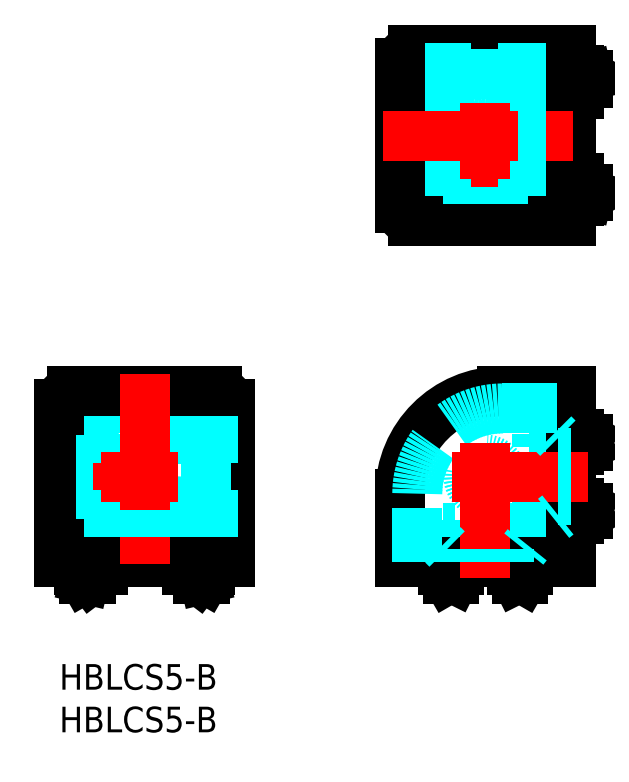
<metadata>
{"format":"dxf","ext":"dxf","renderer":"ezdxf+matplotlib","layout":"modelspace","background":"white","min_lineweight":24,"dpi":150}
</metadata>
<code>
0
SECTION
2
ENTITIES
0
INSERT
8
MSM_CONTINUOUS
2
*U4
10
0
20
0
30
0
0
INSERT
8
MSM_CONTINUOUS
2
*U5
10
0
20
0
30
0
0
ARC
8
MSM_DASHED
10
16.5
20
28.5
30
0
40
1.5
50
0
51
90
0
ARC
8
MSM_DASHED
10
3.5
20
28.5
30
0
40
1.5
50
90
51
180
0
LINE
8
MSM_DASHED
10
16
20
30
30
0
11
16
21
14
31
0
0
LINE
8
MSM_DASHED
10
4
20
30
30
0
11
4
21
14
31
0
0
LINE
8
MSM_DASHED
10
4
20
14
30
0
11
16
21
14
31
0
0
LINE
8
MSM_DASHED
10
16
20
16
30
0
11
15
21
16
31
0
0
LINE
8
MSM_DASHED
10
5
20
27
30
0
11
5
21
14
31
0
0
LINE
8
MSM_DASHED
10
4
20
16
30
0
11
5
21
16
31
0
0
LINE
8
MSM_CONTINUOUS
10
3.227
20
11
30
0
11
3.227
21
12
31
0
0
LINE
8
MSM_CONTINUOUS
10
2.3
20
11
30
0
11
2.3
21
12
31
0
0
LINE
8
MSM_CONTINUOUS
10
16.77
20
11
30
0
11
16.77
21
12
31
0
0
LINE
8
MSM_CONTINUOUS
10
17.7
20
11
30
0
11
17.7
21
12
31
0
0
LINE
8
MSM_CONTINUOUS
10
2.3
20
11
30
0
11
5.077
21
11
31
0
0
LINE
8
MSM_CONTINUOUS
10
5.077
20
12
30
0
11
5.077
21
11
31
0
0
LINE
8
MSM_CONTINUOUS
10
17.7
20
11
30
0
11
14.92
21
11
31
0
0
LINE
8
MSM_CONTINUOUS
10
14.92
20
12
30
0
11
14.92
21
11
31
0
0
LINE
8
MSM_CONTINUOUS
10
2.988
20
10
30
0
11
3.227
21
11
31
0
0
LINE
8
MSM_CONTINUOUS
10
2.877
20
10
30
0
11
3.76
21
10
31
0
0
LINE
8
MSM_CONTINUOUS
10
2.877
20
10
30
0
11
2.3
21
11
31
0
0
LINE
8
MSM_CONTINUOUS
10
17.12
20
10
30
0
11
17.7
21
11
31
0
0
LINE
8
MSM_CONTINUOUS
10
17.01
20
10
30
0
11
16.77
21
11
31
0
0
LINE
8
MSM_CONTINUOUS
10
3.76
20
10
30
0
11
5.077
21
11
31
0
0
LINE
8
MSM_CONTINUOUS
10
17.12
20
10
30
0
11
16.24
21
10
31
0
0
LINE
8
MSM_CONTINUOUS
10
14.92
20
11
30
0
11
16.24
21
10
31
0
0
LINE
8
MSM_DASHED
10
16
20
27
30
0
11
15
21
27
31
0
0
LINE
8
MSM_DASHED
10
15
20
14
30
0
11
15
21
27
31
0
0
LINE
8
MSM_DASHED
10
4
20
27
30
0
11
5
21
27
31
0
0
ARC
8
MSM_DASHED
10
10
20
22
30
0
40
5
50
281.5
51
258.5
0
CIRCLE
8
MSM_DASHED
10
10
20
22
30
0
40
4.5
0
LINE
8
MSM_DASHED
10
6.75
20
17.1
30
0
11
13.25
21
17.1
31
0
0
CIRCLE
8
MSM_DASHED
10
10
20
22
30
0
40
2.75
0
LINE
8
MSM_DASHED
10
13.25
20
17.1
30
0
11
13.25
21
12
31
0
0
LINE
8
MSM_DASHED
10
6.75
20
12
30
0
11
6.75
21
17.1
31
0
0
LINE
8
MSM_DASHED
10
3.227
20
17
30
0
11
5.077
21
18.85
31
0
0
LINE
8
MSM_DASHED
10
2.3
20
27
30
0
11
2.3
21
25.15
31
0
0
LINE
8
MSM_DASHED
10
3.227
20
27
30
0
11
5.077
21
25.15
31
0
0
LINE
8
MSM_DASHED
10
17.7
20
17
30
0
11
16.77
21
17
31
0
0
LINE
8
MSM_DASHED
10
17.7
20
27
30
0
11
17.7
21
25.15
31
0
0
LINE
8
MSM_DASHED
10
14.92
20
25.15
30
0
11
17.7
21
25.15
31
0
0
LINE
8
MSM_DASHED
10
17.7
20
18.85
30
0
11
14.92
21
18.85
31
0
0
LINE
8
MSM_DASHED
10
2.3
20
18.85
30
0
11
2.3
21
17
31
0
0
LINE
8
MSM_DASHED
10
16.77
20
17
30
0
11
14.92
21
18.85
31
0
0
LINE
8
MSM_DASHED
10
16.77
20
27
30
0
11
14.92
21
25.15
31
0
0
LINE
8
MSM_DASHED
10
17.7
20
18.85
30
0
11
17.7
21
17
31
0
0
LINE
8
MSM_DASHED
10
5.077
20
18.85
30
0
11
2.3
21
18.85
31
0
0
LINE
8
MSM_DASHED
10
2.3
20
25.15
30
0
11
5.077
21
25.15
31
0
0
LINE
8
MSM_DASHED
10
2.3
20
17
30
0
11
3.227
21
17
31
0
0
LINE
8
MSM_DASHED
10
2.3
20
27
30
0
11
3.227
21
27
31
0
0
LINE
8
MSM_DASHED
10
17.7
20
27
30
0
11
16.77
21
27
31
0
0
LINE
8
MSM_DASHED
10
2.988
20
17.58
30
0
11
3.227
21
17
31
0
0
LINE
8
MSM_DASHED
10
2.877
20
17.58
30
0
11
2.3
21
17
31
0
0
LINE
8
MSM_DASHED
10
14.92
20
18.85
30
0
11
16.24
21
18.35
31
0
0
LINE
8
MSM_DASHED
10
17.7
20
25.15
30
0
11
17.12
21
25.65
31
0
0
LINE
8
MSM_DASHED
10
16.24
20
25.65
30
0
11
14.92
21
25.15
31
0
0
LINE
8
MSM_DASHED
10
3.76
20
18.35
30
0
11
5.077
21
18.85
31
0
0
LINE
8
MSM_DASHED
10
2.3
20
18.85
30
0
11
2.877
21
18.35
31
0
0
LINE
8
MSM_DASHED
10
5.077
20
25.15
30
0
11
3.76
21
25.65
31
0
0
LINE
8
MSM_DASHED
10
2.877
20
25.65
30
0
11
2.3
21
25.15
31
0
0
LINE
8
MSM_DASHED
10
17.12
20
18.35
30
0
11
17.7
21
18.85
31
0
0
LINE
8
MSM_DASHED
10
2.988
20
26.42
30
0
11
3.227
21
27
31
0
0
LINE
8
MSM_DASHED
10
2.877
20
26.42
30
0
11
2.3
21
27
31
0
0
LINE
8
MSM_DASHED
10
17.12
20
17.58
30
0
11
17.7
21
17
31
0
0
LINE
8
MSM_DASHED
10
17.01
20
17.58
30
0
11
16.77
21
17
31
0
0
LINE
8
MSM_DASHED
10
17.12
20
26.42
30
0
11
17.7
21
27
31
0
0
LINE
8
MSM_DASHED
10
17.01
20
26.42
30
0
11
16.77
21
27
31
0
0
LINE
8
MSM_DASHED
10
2.877
20
26.42
30
0
11
2.988
21
26.42
31
0
0
LINE
8
MSM_DASHED
10
3.76
20
25.65
30
0
11
2.877
21
25.65
31
0
0
LINE
8
MSM_DASHED
10
2.988
20
26.42
30
0
11
3.76
21
25.65
31
0
0
LINE
8
MSM_DASHED
10
2.877
20
25.65
30
0
11
2.877
21
26.42
31
0
0
LINE
8
MSM_DASHED
10
17.12
20
26.42
30
0
11
17.01
21
26.42
31
0
0
LINE
8
MSM_DASHED
10
17.12
20
25.65
30
0
11
16.24
21
25.65
31
0
0
LINE
8
MSM_DASHED
10
17.12
20
25.65
30
0
11
17.12
21
26.42
31
0
0
LINE
8
MSM_DASHED
10
17.01
20
26.42
30
0
11
16.24
21
25.65
31
0
0
LINE
8
MSM_DASHED
10
17.01
20
17.58
30
0
11
17.12
21
17.58
31
0
0
LINE
8
MSM_DASHED
10
17.12
20
17.58
30
0
11
17.12
21
18.35
31
0
0
LINE
8
MSM_DASHED
10
16.24
20
18.35
30
0
11
17.12
21
18.35
31
0
0
LINE
8
MSM_DASHED
10
16.24
20
18.35
30
0
11
17.01
21
17.58
31
0
0
LINE
8
MSM_DASHED
10
2.877
20
18.35
30
0
11
3.76
21
18.35
31
0
0
LINE
8
MSM_DASHED
10
2.988
20
17.58
30
0
11
2.877
21
17.58
31
0
0
LINE
8
MSM_DASHED
10
3.76
20
18.35
30
0
11
2.988
21
17.58
31
0
0
LINE
8
MSM_DASHED
10
2.877
20
17.58
30
0
11
2.877
21
18.35
31
0
0
CIRCLE
8
MSM_DASHED
10
50
20
22
30
0
40
2
0
LINE
8
MSM_CONTINUOUS
10
62
20
17.58
30
0
11
61
21
17
31
0
0
LINE
8
MSM_CONTINUOUS
10
62
20
17.58
30
0
11
62
21
18.35
31
0
0
LINE
8
MSM_CONTINUOUS
10
61
20
18.85
30
0
11
61
21
17
31
0
0
LINE
8
MSM_CONTINUOUS
10
61
20
18.85
30
0
11
62
21
18.35
31
0
0
LINE
8
MSM_CONTINUOUS
10
61
20
27
30
0
11
61
21
25.15
31
0
0
LINE
8
MSM_CONTINUOUS
10
62
20
25.65
30
0
11
61
21
25.15
31
0
0
LINE
8
MSM_CONTINUOUS
10
62
20
25.65
30
0
11
62
21
26.42
31
0
0
LINE
8
MSM_CONTINUOUS
10
62
20
26.42
30
0
11
61
21
27
31
0
0
LINE
8
MSM_CONTINUOUS
10
61
20
17
30
0
11
60
21
17
31
0
0
LINE
8
MSM_CONTINUOUS
10
60
20
18.85
30
0
11
61
21
18.85
31
0
0
LINE
8
MSM_CONTINUOUS
10
61
20
27
30
0
11
60
21
27
31
0
0
LINE
8
MSM_CONTINUOUS
10
61
20
25.15
30
0
11
60
21
25.15
31
0
0
LINE
8
MSM_CONTINUOUS
10
55
20
11
30
0
11
55
21
12
31
0
0
LINE
8
MSM_CONTINUOUS
10
53.15
20
11
30
0
11
53.15
21
12
31
0
0
LINE
8
MSM_CONTINUOUS
10
53.15
20
11
30
0
11
55
21
11
31
0
0
LINE
8
MSM_CONTINUOUS
10
54.42
20
10
30
0
11
55
21
11
31
0
0
LINE
8
MSM_CONTINUOUS
10
53.65
20
10
30
0
11
53.15
21
11
31
0
0
LINE
8
MSM_CONTINUOUS
10
54.42
20
10
30
0
11
53.65
21
10
31
0
0
LINE
8
MSM_CONTINUOUS
10
45
20
11
30
0
11
45
21
12
31
0
0
LINE
8
MSM_CONTINUOUS
10
45
20
11
30
0
11
46.85
21
11
31
0
0
LINE
8
MSM_CONTINUOUS
10
46.85
20
12
30
0
11
46.85
21
11
31
0
0
LINE
8
MSM_CONTINUOUS
10
45.58
20
10
30
0
11
45
21
11
31
0
0
LINE
8
MSM_CONTINUOUS
10
46.35
20
10
30
0
11
45.58
21
10
31
0
0
LINE
8
MSM_CONTINUOUS
10
46.85
20
11
30
0
11
46.35
21
10
31
0
0
LINE
8
MSM_DASHED
10
58
20
27
30
0
11
56
21
27
31
0
0
LINE
8
MSM_DASHED
10
56
20
16
30
0
11
56
21
27
31
0
0
LINE
8
MSM_DASHED
10
56
20
16
30
0
11
45
21
16
31
0
0
LINE
8
MSM_DASHED
10
45
20
14
30
0
11
45
21
16
31
0
0
LINE
8
MSM_DASHED
10
58
20
30
30
0
11
58
21
14
31
0
0
LINE
8
MSM_DASHED
10
58
20
14
30
0
11
42
21
14
31
0
0
LINE
8
MSM_DASHED
10
58
20
17.1
30
0
11
60
21
17.1
31
0
0
LINE
8
MSM_DASHED
10
54.9
20
12
30
0
11
54.9
21
14
31
0
0
LINE
8
MSM_CENTER
10
-2
20
22
30
0
11
22
21
22
31
0
0
LINE
8
MSM_DASHED
10
5.5
20
13.5
30
0
11
14.5
21
13.5
31
0
0
LINE
8
MSM_DASHED
10
54.5
20
13.5
30
0
11
45.5
21
13.5
31
0
0
LINE
8
MSM_DASHED
10
58.5
20
26.5
30
0
11
58.5
21
17.5
31
0
0
LINE
8
MSM_CONTINUOUS
10
40
20
20
30
0
11
40
21
12
31
0
0
ARC
8
MSM_CONTINUOUS
10
52
20
20
30
0
40
12
50
90
51
180
0
LINE
8
MSM_CONTINUOUS
10
60
20
32
30
0
11
52
21
32
31
0
0
LINE
8
MSM_CONTINUOUS
10
60
20
32
30
0
11
60
21
12
31
0
0
LINE
8
MSM_CONTINUOUS
10
60
20
12
30
0
11
40
21
12
31
0
0
LINE
8
MSM_DASHED
10
52
20
30
30
0
11
60
21
30
31
0
0
LINE
8
MSM_DASHED
10
42
20
12
30
0
11
42
21
20
31
0
0
ARC
8
MSM_DASHED
10
52
20
20
30
0
40
10
50
90
51
180
0
CIRCLE
8
MSM_DASHED
10
50
20
22
30
0
40
1.9
0
LINE
8
MSM_CENTER
10
62
20
22
30
0
11
46
21
22
31
0
0
LINE
8
MSM_CENTER
10
50
20
26
30
0
11
50
21
10
31
0
0
LINE
8
MSM_DASHED
10
5
20
14
30
0
11
5.5
21
13.5
31
0
0
LINE
8
MSM_DASHED
10
15
20
14
30
0
11
14.5
21
13.5
31
0
0
LINE
8
MSM_DASHED
10
7.25
20
12
30
0
11
7.25
21
13.5
31
0
0
LINE
8
MSM_DASHED
10
12.75
20
12
30
0
11
12.75
21
13.5
31
0
0
LINE
8
MSM_DASHED
10
45.5
20
13.5
30
0
11
45
21
14
31
0
0
LINE
8
MSM_DASHED
10
54.5
20
13.5
30
0
11
54.9
21
14
31
0
0
LINE
8
MSM_DASHED
10
47.25
20
12
30
0
11
47.25
21
13.5
31
0
0
LINE
8
MSM_DASHED
10
52.75
20
12
30
0
11
52.75
21
13.5
31
0
0
LINE
8
MSM_DASHED
10
58.5
20
19.25
30
0
11
60
21
19.25
31
0
0
LINE
8
MSM_DASHED
10
58.5
20
24.75
30
0
11
60
21
24.75
31
0
0
LINE
8
MSM_DASHED
10
58
20
17.1
30
0
11
58.5
21
17.5
31
0
0
LINE
8
MSM_DASHED
10
58.5
20
26.5
30
0
11
58
21
27
31
0
0
ARC
8
MSM_CONTINUOUS
10
18.5
20
30.5
30
0
40
1.5
50
0
51
90
0
LINE
8
MSM_CONTINUOUS
10
20
20
30.5
30
0
11
20
21
12
31
0
0
LINE
8
MSM_DASHED
10
18
20
30
30
0
11
18
21
12
31
0
0
LINE
8
MSM_DASHED
10
2
20
30
30
0
11
18
21
30
31
0
0
LINE
8
MSM_DASHED
10
2
20
30
30
0
11
2
21
12
31
0
0
LINE
8
MSM_CONTINUOUS
10
0
20
30.5
30
0
11
0
21
12
31
0
0
LINE
8
MSM_CONTINUOUS
10
1.5
20
32
30
0
11
18.5
21
32
31
0
0
ARC
8
MSM_CONTINUOUS
10
1.5
20
30.5
30
0
40
1.5
50
90
51
180
0
LINE
8
MSM_DASHED
10
17.2
20
20.1
30
0
11
17.2
21
23.9
31
0
0
LINE
8
MSM_CONTINUOUS
10
0
20
12
30
0
11
20
21
12
31
0
0
LINE
8
MSM_CENTER
10
10
20
34
30
0
11
10
21
10
31
0
0
LINE
8
MSM_DASHED
10
17.2
20
20.1
30
0
11
18
21
20.1
31
0
0
LINE
8
MSM_DASHED
10
17.2
20
23.9
30
0
11
18
21
23.9
31
0
0
ARC
8
MSM_DASHED
10
43.5
20
68.5
30
0
40
1.5
50
90
51
180
0
ARC
8
MSM_DASHED
10
43.5
20
55.5
30
0
40
1.5
50
180
51
270
0
LINE
8
MSM_DASHED
10
42
20
68
30
0
11
58
21
68
31
0
0
LINE
8
MSM_DASHED
10
42
20
56
30
0
11
58
21
56
31
0
0
LINE
8
MSM_DASHED
10
58
20
56
30
0
11
58
21
68
31
0
0
LINE
8
MSM_DASHED
10
58.5
20
57.5
30
0
11
58.5
21
66.5
31
0
0
LINE
8
MSM_DASHED
10
56
20
68
30
0
11
56
21
67
31
0
0
LINE
8
MSM_DASHED
10
45
20
57
30
0
11
58
21
57
31
0
0
LINE
8
MSM_DASHED
10
56
20
56
30
0
11
56
21
57
31
0
0
LINE
8
MSM_CONTINUOUS
10
61
20
55.23
30
0
11
60
21
55.23
31
0
0
LINE
8
MSM_CONTINUOUS
10
61
20
54.3
30
0
11
60
21
54.3
31
0
0
LINE
8
MSM_CONTINUOUS
10
61
20
68.77
30
0
11
60
21
68.77
31
0
0
LINE
8
MSM_CONTINUOUS
10
61
20
69.7
30
0
11
60
21
69.7
31
0
0
LINE
8
MSM_CONTINUOUS
10
61
20
54.3
30
0
11
61
21
57.08
31
0
0
LINE
8
MSM_CONTINUOUS
10
60
20
57.08
30
0
11
61
21
57.08
31
0
0
LINE
8
MSM_CONTINUOUS
10
61
20
69.7
30
0
11
61
21
66.92
31
0
0
LINE
8
MSM_CONTINUOUS
10
60
20
66.92
30
0
11
61
21
66.92
31
0
0
LINE
8
MSM_CONTINUOUS
10
62
20
54.99
30
0
11
61
21
55.23
31
0
0
LINE
8
MSM_CONTINUOUS
10
62
20
54.88
30
0
11
62
21
55.76
31
0
0
LINE
8
MSM_CONTINUOUS
10
62
20
54.88
30
0
11
61
21
54.3
31
0
0
LINE
8
MSM_CONTINUOUS
10
62
20
69.12
30
0
11
61
21
69.7
31
0
0
LINE
8
MSM_CONTINUOUS
10
62
20
69.01
30
0
11
61
21
68.77
31
0
0
LINE
8
MSM_CONTINUOUS
10
62
20
55.76
30
0
11
61
21
57.08
31
0
0
LINE
8
MSM_CONTINUOUS
10
62
20
69.12
30
0
11
62
21
68.24
31
0
0
LINE
8
MSM_CONTINUOUS
10
61
20
66.92
30
0
11
62
21
68.24
31
0
0
LINE
8
MSM_DASHED
10
45
20
68
30
0
11
45
21
67
31
0
0
LINE
8
MSM_DASHED
10
58
20
67
30
0
11
45
21
67
31
0
0
LINE
8
MSM_DASHED
10
45
20
56
30
0
11
45
21
57
31
0
0
ARC
8
MSM_DASHED
10
50
20
62
30
0
40
5
50
11.48
51
348.5
0
CIRCLE
8
MSM_DASHED
10
50
20
62
30
0
40
4.5
0
LINE
8
MSM_DASHED
10
54.9
20
58.75
30
0
11
54.9
21
65.25
31
0
0
CIRCLE
8
MSM_DASHED
10
50
20
62
30
0
40
2.75
0
LINE
8
MSM_DASHED
10
54.9
20
65.25
30
0
11
60
21
65.25
31
0
0
LINE
8
MSM_DASHED
10
60
20
58.75
30
0
11
54.9
21
58.75
31
0
0
LINE
8
MSM_DASHED
10
55
20
55.23
30
0
11
53.15
21
57.08
31
0
0
LINE
8
MSM_DASHED
10
45
20
54.3
30
0
11
46.85
21
54.3
31
0
0
LINE
8
MSM_DASHED
10
45
20
55.23
30
0
11
46.85
21
57.08
31
0
0
LINE
8
MSM_DASHED
10
55
20
69.7
30
0
11
55
21
68.77
31
0
0
LINE
8
MSM_DASHED
10
45
20
69.7
30
0
11
46.85
21
69.7
31
0
0
LINE
8
MSM_DASHED
10
46.85
20
66.92
30
0
11
46.85
21
69.7
31
0
0
LINE
8
MSM_DASHED
10
53.15
20
69.7
30
0
11
53.15
21
66.92
31
0
0
LINE
8
MSM_DASHED
10
53.15
20
54.3
30
0
11
55
21
54.3
31
0
0
LINE
8
MSM_DASHED
10
55
20
68.77
30
0
11
53.15
21
66.92
31
0
0
LINE
8
MSM_DASHED
10
45
20
68.77
30
0
11
46.85
21
66.92
31
0
0
LINE
8
MSM_DASHED
10
53.15
20
69.7
30
0
11
55
21
69.7
31
0
0
LINE
8
MSM_DASHED
10
53.15
20
57.08
30
0
11
53.15
21
54.3
31
0
0
LINE
8
MSM_DASHED
10
46.85
20
54.3
30
0
11
46.85
21
57.08
31
0
0
LINE
8
MSM_DASHED
10
55
20
54.3
30
0
11
55
21
55.23
31
0
0
LINE
8
MSM_DASHED
10
45
20
54.3
30
0
11
45
21
55.23
31
0
0
LINE
8
MSM_DASHED
10
45
20
69.7
30
0
11
45
21
68.77
31
0
0
LINE
8
MSM_DASHED
10
54.42
20
54.99
30
0
11
55
21
55.23
31
0
0
LINE
8
MSM_DASHED
10
54.42
20
54.88
30
0
11
55
21
54.3
31
0
0
LINE
8
MSM_DASHED
10
53.15
20
66.92
30
0
11
53.65
21
68.24
31
0
0
LINE
8
MSM_DASHED
10
46.85
20
69.7
30
0
11
46.35
21
69.12
31
0
0
LINE
8
MSM_DASHED
10
46.35
20
68.24
30
0
11
46.85
21
66.92
31
0
0
LINE
8
MSM_DASHED
10
53.65
20
55.76
30
0
11
53.15
21
57.08
31
0
0
LINE
8
MSM_DASHED
10
53.15
20
54.3
30
0
11
53.65
21
54.88
31
0
0
LINE
8
MSM_DASHED
10
46.85
20
57.08
30
0
11
46.35
21
55.76
31
0
0
LINE
8
MSM_DASHED
10
46.35
20
54.88
30
0
11
46.85
21
54.3
31
0
0
LINE
8
MSM_DASHED
10
53.65
20
69.12
30
0
11
53.15
21
69.7
31
0
0
LINE
8
MSM_DASHED
10
45.58
20
54.99
30
0
11
45
21
55.23
31
0
0
LINE
8
MSM_DASHED
10
45.58
20
54.88
30
0
11
45
21
54.3
31
0
0
LINE
8
MSM_DASHED
10
54.42
20
69.12
30
0
11
55
21
69.7
31
0
0
LINE
8
MSM_DASHED
10
54.42
20
69.01
30
0
11
55
21
68.77
31
0
0
LINE
8
MSM_DASHED
10
45.58
20
69.12
30
0
11
45
21
69.7
31
0
0
LINE
8
MSM_DASHED
10
45.58
20
69.01
30
0
11
45
21
68.77
31
0
0
LINE
8
MSM_DASHED
10
45.58
20
54.88
30
0
11
45.58
21
54.99
31
0
0
LINE
8
MSM_DASHED
10
46.35
20
55.76
30
0
11
46.35
21
54.88
31
0
0
LINE
8
MSM_DASHED
10
45.58
20
54.99
30
0
11
46.35
21
55.76
31
0
0
LINE
8
MSM_DASHED
10
46.35
20
54.88
30
0
11
45.58
21
54.88
31
0
0
LINE
8
MSM_DASHED
10
45.58
20
69.12
30
0
11
45.58
21
69.01
31
0
0
LINE
8
MSM_DASHED
10
46.35
20
69.12
30
0
11
46.35
21
68.24
31
0
0
LINE
8
MSM_DASHED
10
46.35
20
69.12
30
0
11
45.58
21
69.12
31
0
0
LINE
8
MSM_DASHED
10
45.58
20
69.01
30
0
11
46.35
21
68.24
31
0
0
LINE
8
MSM_DASHED
10
54.42
20
69.01
30
0
11
54.42
21
69.12
31
0
0
LINE
8
MSM_DASHED
10
54.42
20
69.12
30
0
11
53.65
21
69.12
31
0
0
LINE
8
MSM_DASHED
10
53.65
20
68.24
30
0
11
53.65
21
69.12
31
0
0
LINE
8
MSM_DASHED
10
53.65
20
68.24
30
0
11
54.42
21
69.01
31
0
0
LINE
8
MSM_DASHED
10
53.65
20
54.88
30
0
11
53.65
21
55.76
31
0
0
LINE
8
MSM_DASHED
10
54.42
20
54.99
30
0
11
54.42
21
54.88
31
0
0
LINE
8
MSM_DASHED
10
53.65
20
55.76
30
0
11
54.42
21
54.99
31
0
0
LINE
8
MSM_DASHED
10
54.42
20
54.88
30
0
11
53.65
21
54.88
31
0
0
LINE
8
MSM_CENTER
10
50
20
50
30
0
11
50
21
74
31
0
0
LINE
8
MSM_DASHED
10
58
20
57
30
0
11
58.5
21
57.5
31
0
0
LINE
8
MSM_DASHED
10
58
20
67
30
0
11
58.5
21
66.5
31
0
0
LINE
8
MSM_DASHED
10
60
20
59.25
30
0
11
58.5
21
59.25
31
0
0
LINE
8
MSM_DASHED
10
60
20
64.75
30
0
11
58.5
21
64.75
31
0
0
ARC
8
MSM_CONTINUOUS
10
41.5
20
70.5
30
0
40
1.5
50
90
51
180
0
LINE
8
MSM_CONTINUOUS
10
41.5
20
72
30
0
11
60
21
72
31
0
0
LINE
8
MSM_DASHED
10
42
20
70
30
0
11
60
21
70
31
0
0
LINE
8
MSM_DASHED
10
42
20
54
30
0
11
42
21
70
31
0
0
LINE
8
MSM_DASHED
10
42
20
54
30
0
11
60
21
54
31
0
0
LINE
8
MSM_CONTINUOUS
10
41.5
20
52
30
0
11
60
21
52
31
0
0
LINE
8
MSM_CONTINUOUS
10
40
20
53.5
30
0
11
40
21
70.5
31
0
0
ARC
8
MSM_CONTINUOUS
10
41.5
20
53.5
30
0
40
1.5
50
180
51
270
0
LINE
8
MSM_DASHED
10
51.9
20
69.2
30
0
11
48.1
21
69.2
31
0
0
LINE
8
MSM_CONTINUOUS
10
60
20
52
30
0
11
60
21
72
31
0
0
LINE
8
MSM_CENTER
10
38
20
62
30
0
11
62
21
62
31
0
0
LINE
8
MSM_DASHED
10
51.9
20
69.2
30
0
11
51.9
21
70
31
0
0
LINE
8
MSM_DASHED
10
48.1
20
69.2
30
0
11
48.1
21
70
31
0
0
LINE
8
MSM_DASHED
10
18
20
20
30
0
11
16
21
20
31
0
0
LINE
8
MSM_DASHED
10
18
20
24
30
0
11
16
21
24
31
0
0
LINE
8
MSM_DASHED
10
48
20
70
30
0
11
48
21
68
31
0
0
LINE
8
MSM_DASHED
10
52
20
70
30
0
11
52
21
68
31
0
0
LINE
8
MSM_DASHED
10
4
20
24
30
0
11
2
21
24
31
0
0
LINE
8
MSM_DASHED
10
4
20
20
30
0
11
2
21
20
31
0
0
LINE
8
MSM_DASHED
10
48
20
56
30
0
11
48
21
54
31
0
0
LINE
8
MSM_DASHED
10
52
20
56
30
0
11
52
21
54
31
0
0
ENDSEC
0
EOF

</code>
